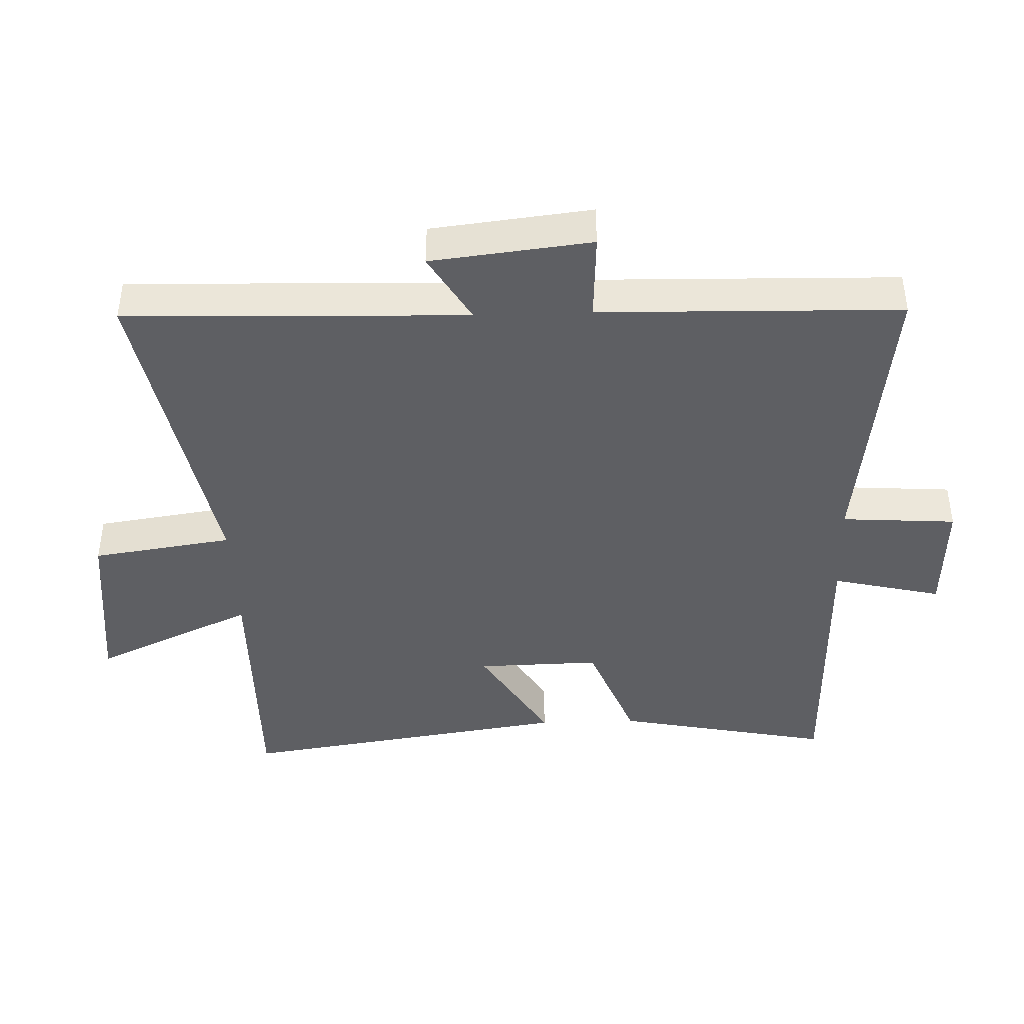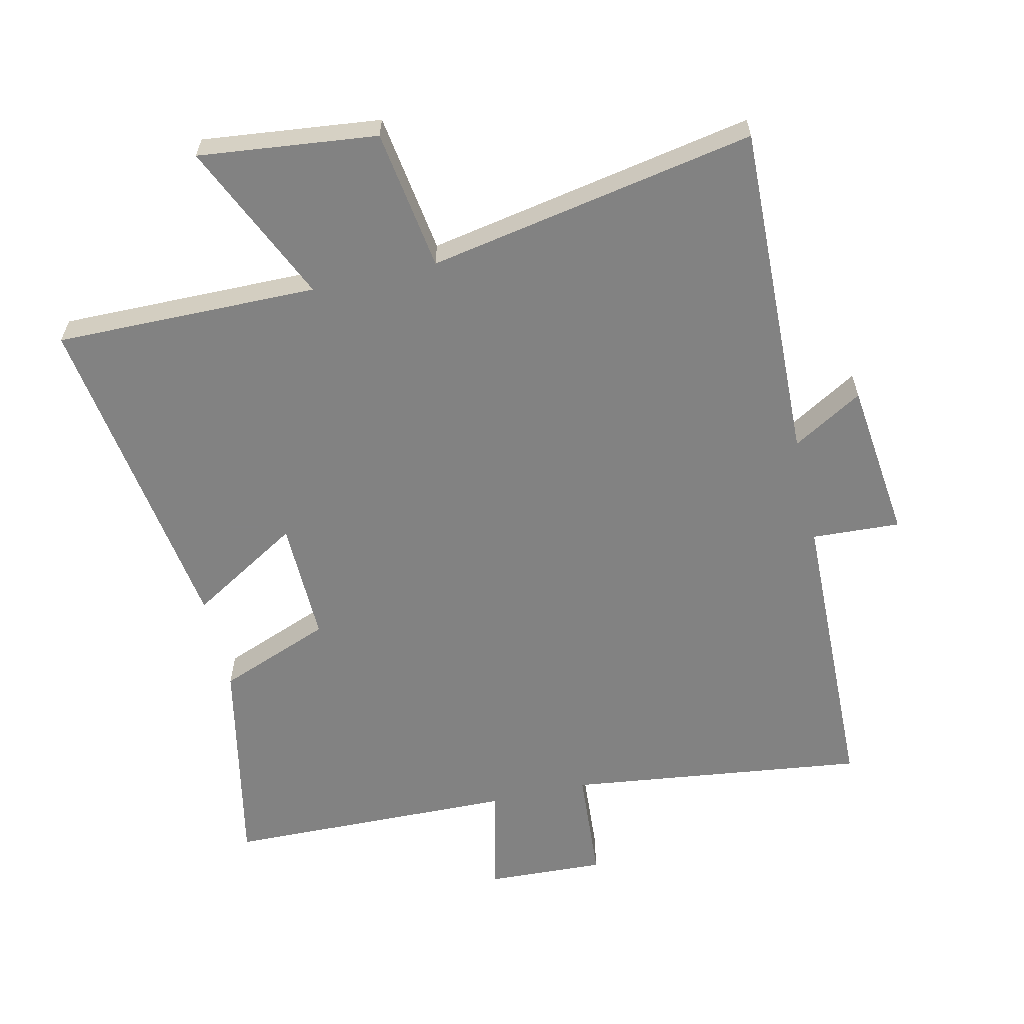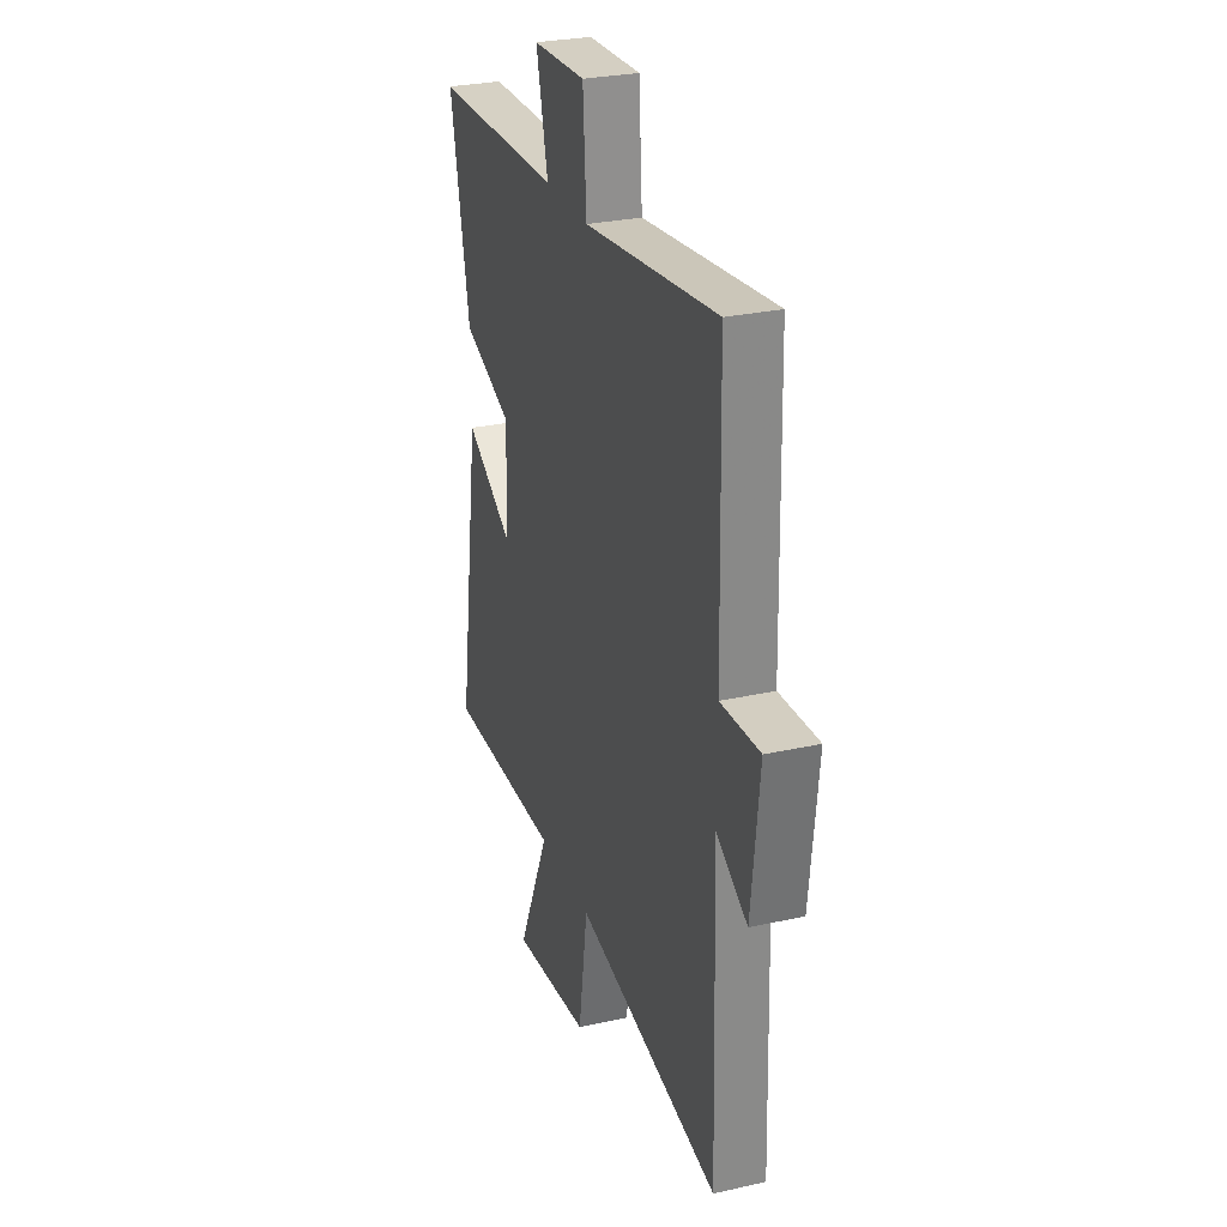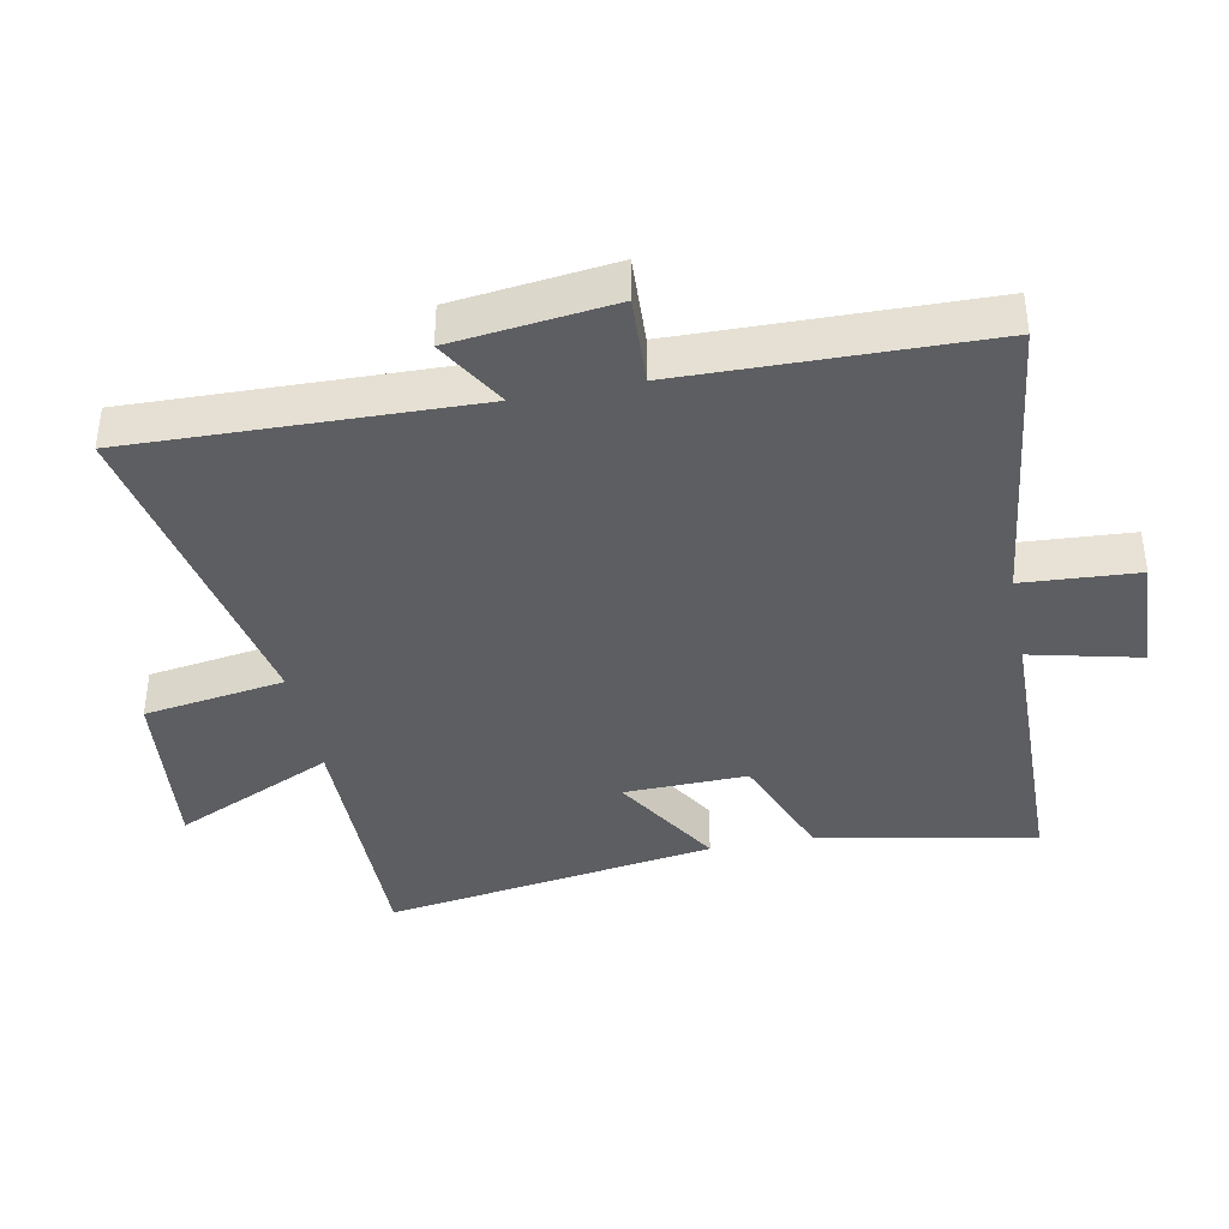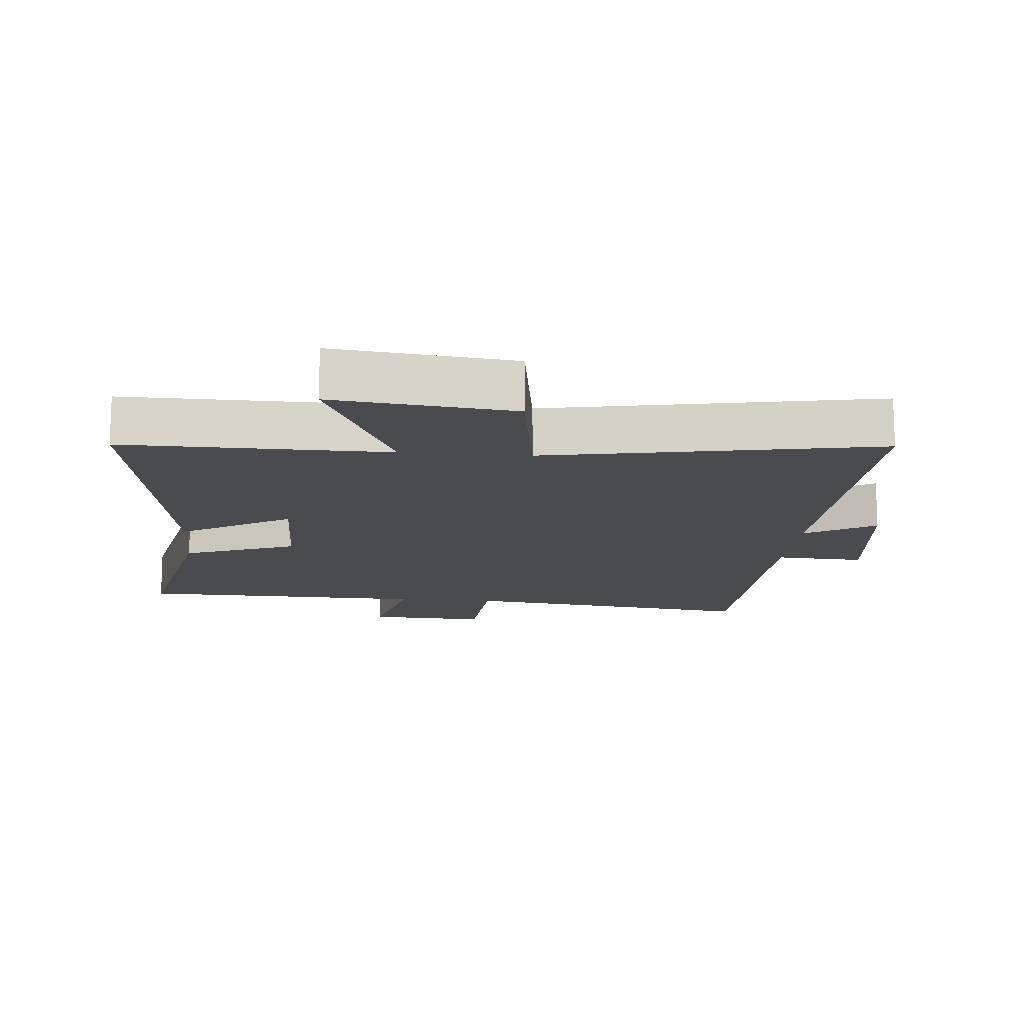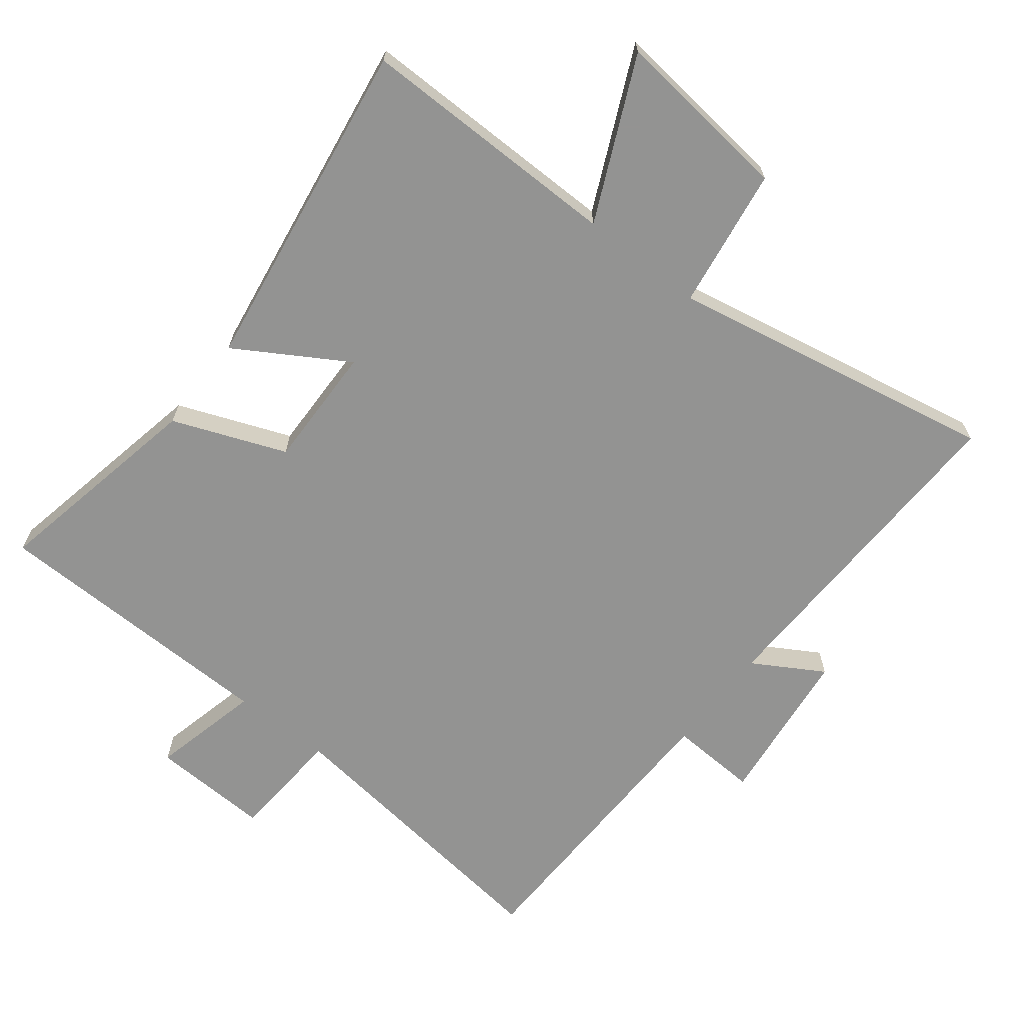
<metadata>
{"format":"obj","ext":"obj","renderer":"f3d","projection":"perspective","resolution":1024,"background":"white","views":[{"elev":-41.8,"azim":-88.0,"up":"+Y"},{"elev":-60.7,"azim":-167.2,"up":"+Y"},{"elev":28.2,"azim":-108.7,"up":"+Z"},{"elev":-39.2,"azim":-78.7,"up":"+Y"},{"elev":-14.2,"azim":174.8,"up":"+Y"},{"elev":-66.7,"azim":142.1,"up":"+Y"}]}
</metadata>
<code>
v -0.516 0.07 -0.594
v -0.5 0.07 -0.075
v -0.607 0.07 -0.138
v -0.635 0.07 0.106
v -0.5 0.07 0.099
v -0.489 0.07 0.557
v -0.032 0.07 0.5
v -0.02 0.07 0.675
v 0.162 0.07 0.667
v 0.122 0.07 0.5
v 0.567 0.07 0.49
v 0.5 0.07 0.159
v 0.328 0.07 0.092
v 0.332 0.07 -0.096
v 0.5 0.07 0.005
v 0.577 0.07 -0.504
v 0.176 0.07 -0.5
v 0.288 0.07 -0.745
v 0.016 0.07 -0.715
v -0.016 0.07 -0.5
v -0.516 0 -0.594
v -0.5 0 -0.075
v -0.607 0 -0.138
v -0.635 0 0.106
v -0.5 0 0.099
v -0.489 0 0.557
v -0.032 0 0.5
v -0.02 0 0.675
v 0.162 0 0.667
v 0.122 0 0.5
v 0.567 0 0.49
v 0.5 0 0.159
v 0.328 0 0.092
v 0.332 0 -0.096
v 0.5 0 0.005
v 0.577 0 -0.504
v 0.176 0 -0.5
v 0.288 0 -0.745
v 0.016 0 -0.715
v -0.016 0 -0.5
f 17 18 19 20
f 14 15 16 17
f 13 14 17 20
f 10 11 12 13
f 10 13 20 1
f 7 8 9 10
f 5 6 7
f 5 7 10
f 2 3 4 5
f 2 5 10
f 1 2 10
f 40 39 38 37
f 37 36 35 34
f 40 37 34 33
f 33 32 31 30
f 21 40 33 30
f 30 29 28 27
f 27 26 25
f 30 27 25
f 25 24 23 22
f 30 25 22
f 30 22 21
f 1 21 22 2
f 2 22 23 3
f 3 23 24 4
f 4 24 25 5
f 5 25 26 6
f 6 26 27 7
f 7 27 28 8
f 8 28 29 9
f 9 29 30 10
f 10 30 31 11
f 11 31 32 12
f 12 32 33 13
f 13 33 34 14
f 14 34 35 15
f 15 35 36 16
f 16 36 37 17
f 17 37 38 18
f 18 38 39 19
f 19 39 40 20
f 20 40 21 1

</code>
